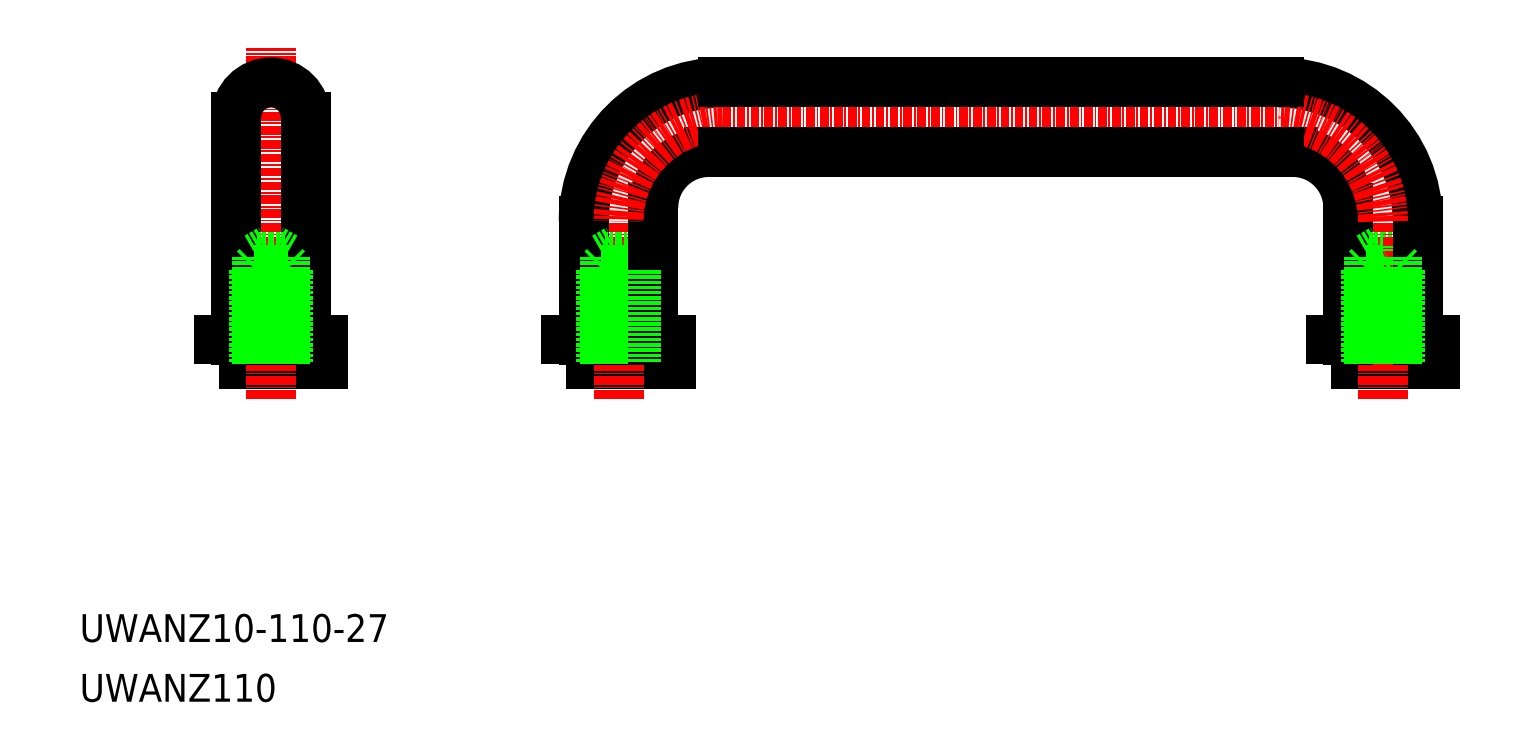
<metadata>
{"format":"dxf","ext":"dxf","renderer":"ezdxf+matplotlib","layout":"modelspace","background":"white","min_lineweight":24,"dpi":150}
</metadata>
<code>
0
SECTION
2
ENTITIES
0
TEXT
8
0
10
-7382
20
-1217
30
0
40
4
1
UWANZ110
0
TEXT
8
0
10
-7382
20
-1209
30
0
40
4
1
UWANZ10-110-27
0
LINE
8
0
10
-7289
20
-1138
30
0
11
-7291
21
-1138
31
0
0
POLYLINE
8
0
66
     1
10
0
20
0
30
0
70
     1
0
VERTEX
8
0
10
-7202
20
-1169
30
0
0
VERTEX
8
0
10
-7187
20
-1169
30
0
0
VERTEX
8
0
10
-7187
20
-1165
30
0
0
VERTEX
8
0
10
-7202
20
-1165
30
0
0
SEQEND
8
0
0
POLYLINE
8
0
66
     1
10
0
20
0
30
0
70
     1
0
VERTEX
8
0
10
-7312
20
-1169
30
0
0
VERTEX
8
0
10
-7297
20
-1169
30
0
0
VERTEX
8
0
10
-7297
20
-1165
30
0
0
VERTEX
8
0
10
-7312
20
-1165
30
0
0
SEQEND
8
0
0
POLYLINE
8
0
66
     1
10
0
20
0
30
0
70
     1
0
VERTEX
8
0
10
-7362
20
-1169
30
0
0
VERTEX
8
0
10
-7347
20
-1169
30
0
0
VERTEX
8
0
10
-7347
20
-1165
30
0
0
VERTEX
8
0
10
-7362
20
-1165
30
0
0
SEQEND
8
0
0
LINE
8
0
10
-7207
20
-1138
30
0
11
-7209
21
-1138
31
0
0
LINE
8
CENTER
10
-7354
20
-1174
30
0
11
-7354
21
-1123
31
0
0
LINE
8
CENTER
10
-7304
20
-1174
30
0
11
-7304
21
-1148
31
0
0
ARC
8
0
10
-7289
20
-1148
30
0
40
20
50
90
51
180
0
LINE
8
0
10
-7299
20
-1165
30
0
11
-7309
21
-1165
31
0
0
LINE
8
0
10
-7302
20
-1155
30
0
11
-7302
21
-1155
31
0
0
LINE
8
0
10
-7302
20
-1155
30
0
11
-7304
21
-1155
31
0
0
LINE
8
0
10
-7359
20
-1165
30
0
11
-7359
21
-1133
31
0
0
LINE
8
0
10
-7349
20
-1133
30
0
11
-7349
21
-1165
31
0
0
LINE
8
0
10
-7357
20
-1155
30
0
11
-7354
21
-1155
31
0
0
LINE
8
0
10
-7356
20
-1155
30
0
11
-7357
21
-1155
31
0
0
LINE
8
0
10
-7349
20
-1165
30
0
11
-7359
21
-1165
31
0
0
LINE
8
0
10
-7357
20
-1155
30
0
11
-7357
21
-1169
31
0
0
LINE
8
0
10
-7352
20
-1169
30
0
11
-7352
21
-1153
31
0
0
LINE
8
0
10
-7352
20
-1155
30
0
11
-7352
21
-1169
31
0
0
LINE
8
0
10
-7356
20
-1169
30
0
11
-7356
21
-1153
31
0
0
LINE
8
0
10
-7352
20
-1155
30
0
11
-7354
21
-1155
31
0
0
LINE
8
0
10
-7354
20
-1155
30
0
11
-7352
21
-1155
31
0
0
LINE
8
0
10
-7352
20
-1153
30
0
11
-7354
21
-1152
31
0
0
LINE
8
0
10
-7354
20
-1153
30
0
11
-7352
21
-1153
31
0
0
LINE
8
0
10
-7354
20
-1153
30
0
11
-7356
21
-1153
31
0
0
LINE
8
0
10
-7356
20
-1153
30
0
11
-7354
21
-1152
31
0
0
LINE
8
0
10
-7354
20
-1155
30
0
11
-7356
21
-1155
31
0
0
LINE
8
0
10
-7352
20
-1155
30
0
11
-7352
21
-1155
31
0
0
ARC
8
0
10
-7354
20
-1133
30
0
40
5
50
0
51
180
0
LINE
8
0
10
-7309
20
-1165
30
0
11
-7309
21
-1148
31
0
0
LINE
8
0
10
-7302
20
-1169
30
0
11
-7302
21
-1153
31
0
0
LINE
8
0
10
-7306
20
-1169
30
0
11
-7306
21
-1153
31
0
0
LINE
8
0
10
-7307
20
-1155
30
0
11
-7307
21
-1169
31
0
0
LINE
8
0
10
-7307
20
-1155
30
0
11
-7304
21
-1155
31
0
0
LINE
8
0
10
-7304
20
-1155
30
0
11
-7306
21
-1155
31
0
0
LINE
8
0
10
-7306
20
-1153
30
0
11
-7304
21
-1152
31
0
0
LINE
8
0
10
-7304
20
-1153
30
0
11
-7306
21
-1153
31
0
0
LINE
8
0
10
-7306
20
-1155
30
0
11
-7307
21
-1155
31
0
0
LINE
8
0
10
-7304
20
-1155
30
0
11
-7302
21
-1155
31
0
0
LINE
8
0
10
-7302
20
-1153
30
0
11
-7304
21
-1152
31
0
0
LINE
8
0
10
-7304
20
-1153
30
0
11
-7302
21
-1153
31
0
0
LINE
8
0
10
-7299
20
-1146
30
0
11
-7299
21
-1165
31
0
0
LINE
8
0
10
-7302
20
-1155
30
0
11
-7302
21
-1169
31
0
0
ARC
8
0
10
-7291
20
-1146
30
0
40
8
50
90
51
180
0
LINE
8
0
10
-7194
20
-1153
30
0
11
-7192
21
-1153
31
0
0
LINE
8
0
10
-7192
20
-1153
30
0
11
-7194
21
-1152
31
0
0
LINE
8
0
10
-7192
20
-1155
30
0
11
-7194
21
-1155
31
0
0
LINE
8
0
10
-7194
20
-1155
30
0
11
-7192
21
-1155
31
0
0
LINE
8
0
10
-7189
20
-1165
30
0
11
-7199
21
-1165
31
0
0
ARC
8
0
10
-7209
20
-1148
30
0
40
20
50
0
51
90
0
LINE
8
CENTER
10
-7194
20
-1174
30
0
11
-7194
21
-1148
31
0
0
LINE
8
0
10
-7199
20
-1165
30
0
11
-7199
21
-1146
31
0
0
LINE
8
0
10
-7197
20
-1155
30
0
11
-7197
21
-1169
31
0
0
LINE
8
0
10
-7196
20
-1169
30
0
11
-7196
21
-1153
31
0
0
LINE
8
0
10
-7194
20
-1153
30
0
11
-7196
21
-1153
31
0
0
LINE
8
0
10
-7196
20
-1153
30
0
11
-7194
21
-1152
31
0
0
LINE
8
0
10
-7194
20
-1155
30
0
11
-7196
21
-1155
31
0
0
LINE
8
0
10
-7197
20
-1155
30
0
11
-7194
21
-1155
31
0
0
LINE
8
0
10
-7196
20
-1155
30
0
11
-7197
21
-1155
31
0
0
ARC
8
0
10
-7207
20
-1146
30
0
40
8
50
0
51
90
0
LINE
8
0
10
-7189
20
-1148
30
0
11
-7189
21
-1165
31
0
0
LINE
8
0
10
-7192
20
-1155
30
0
11
-7192
21
-1169
31
0
0
LINE
8
0
10
-7192
20
-1169
30
0
11
-7192
21
-1153
31
0
0
LINE
8
0
10
-7192
20
-1155
30
0
11
-7192
21
-1155
31
0
0
ARC
8
0
10
-7289
20
-1148
30
0
40
15
50
90
51
180
0
LINE
8
0
10
-7289
20
-1133
30
0
11
-7209
21
-1133
31
0
0
ARC
8
0
10
-7209
20
-1148
30
0
40
15
50
0
51
90
0
LINE
8
0
10
-7209
20
-1128
30
0
11
-7289
21
-1128
31
0
0
LINE
8
0
10
-7289
20
-1138
30
0
11
-7209
21
-1138
31
0
0
ENDSEC
0
EOF

</code>
